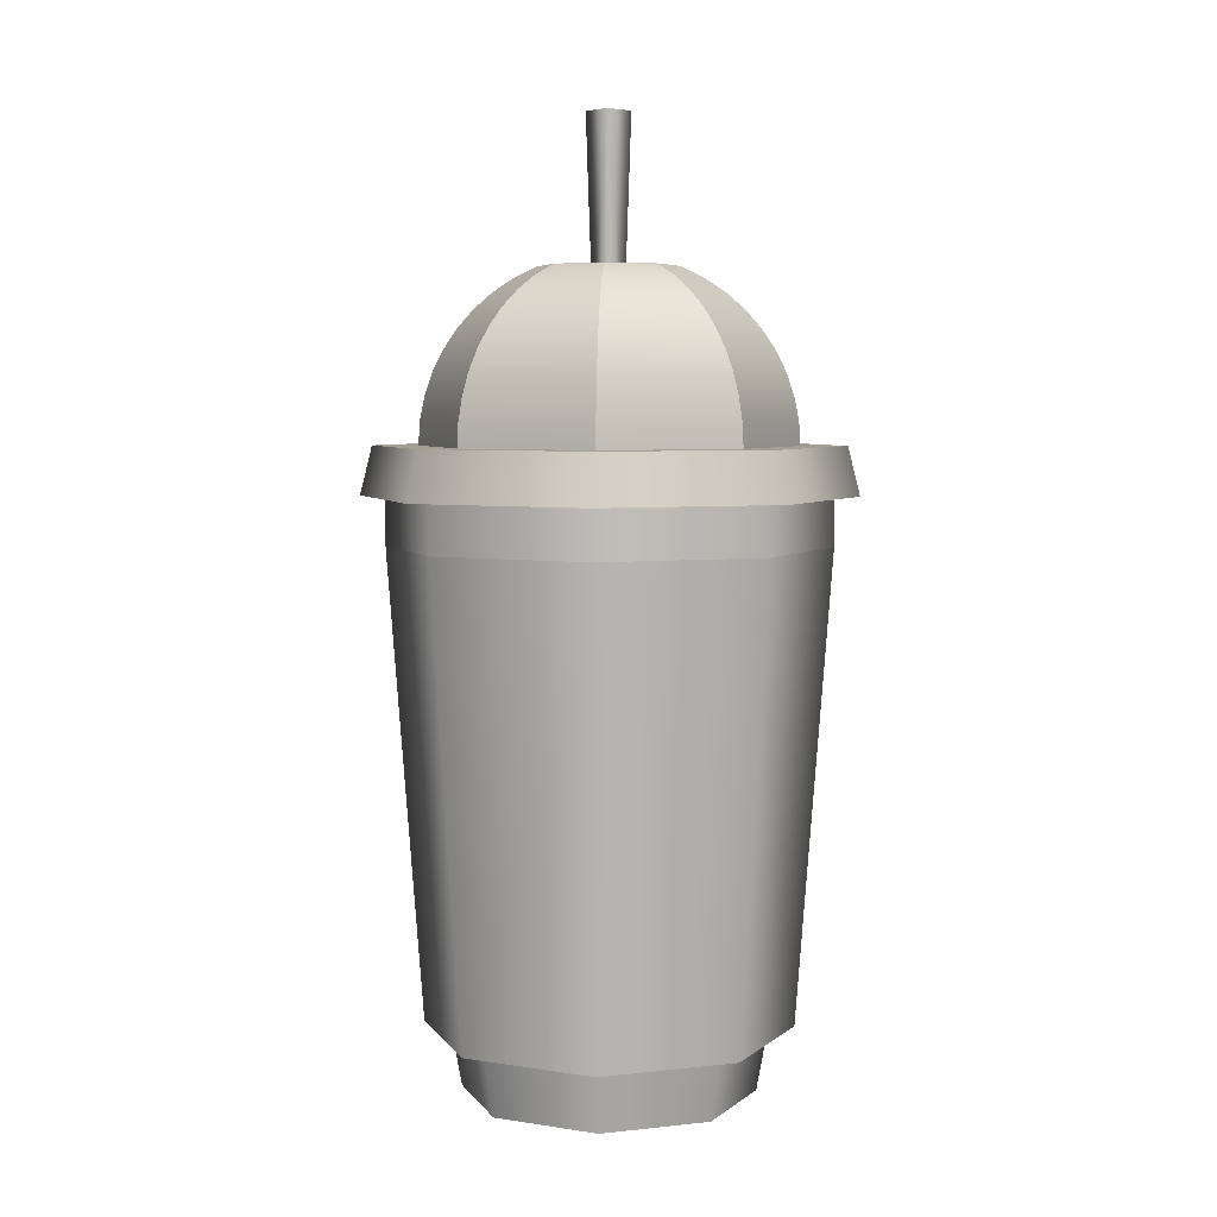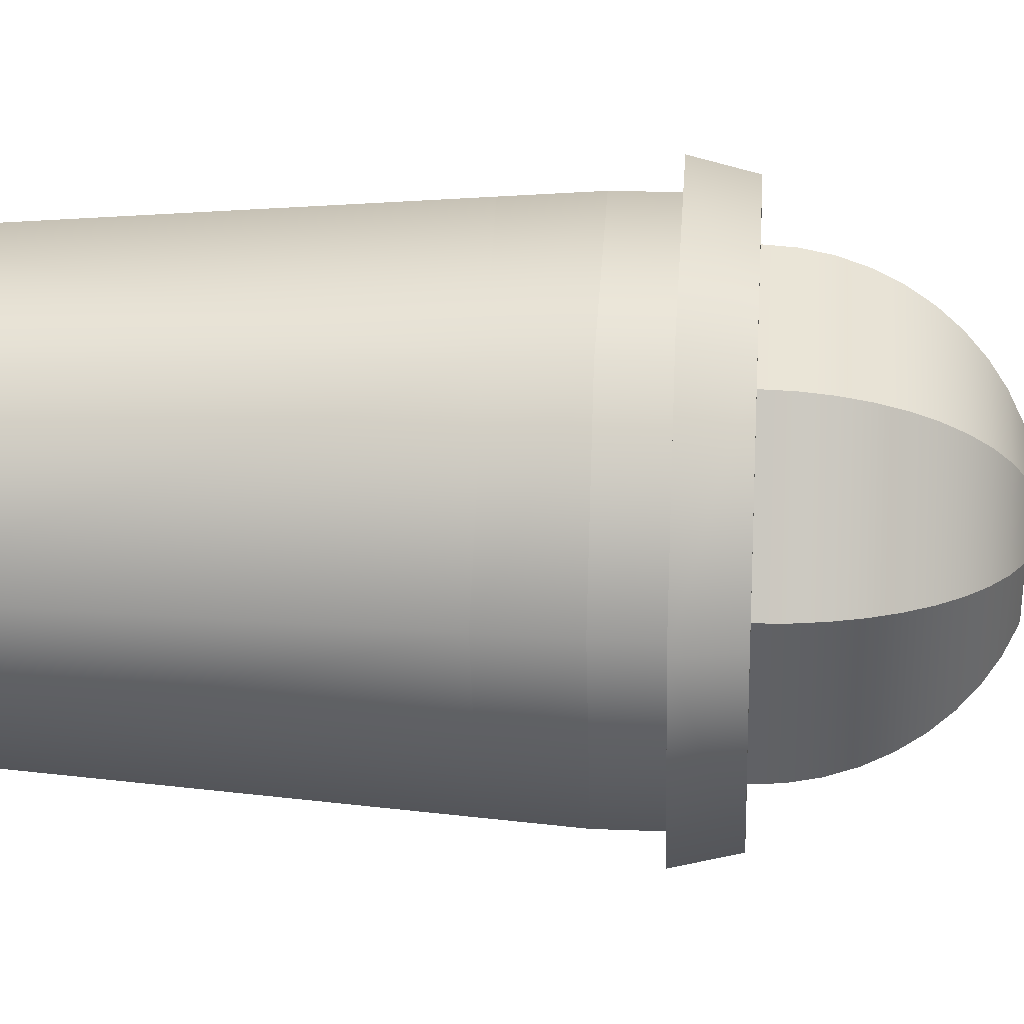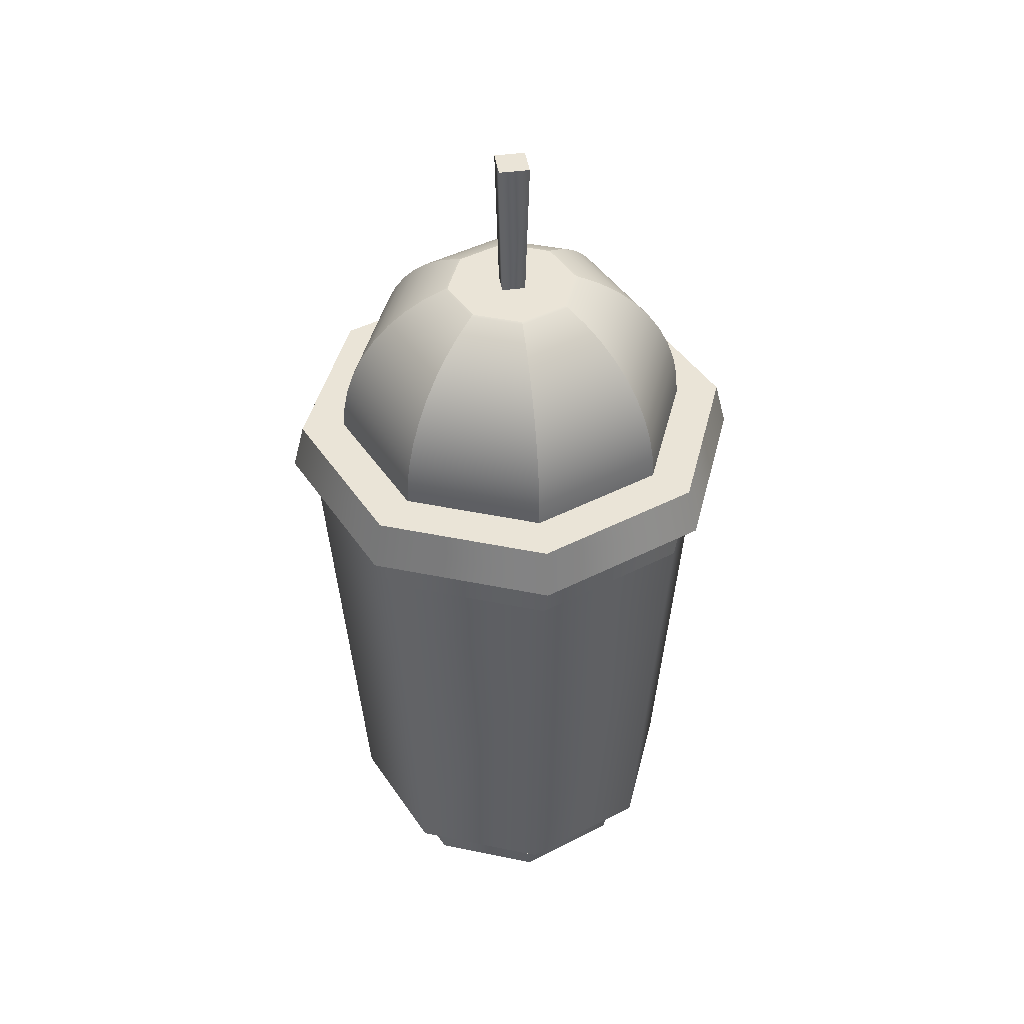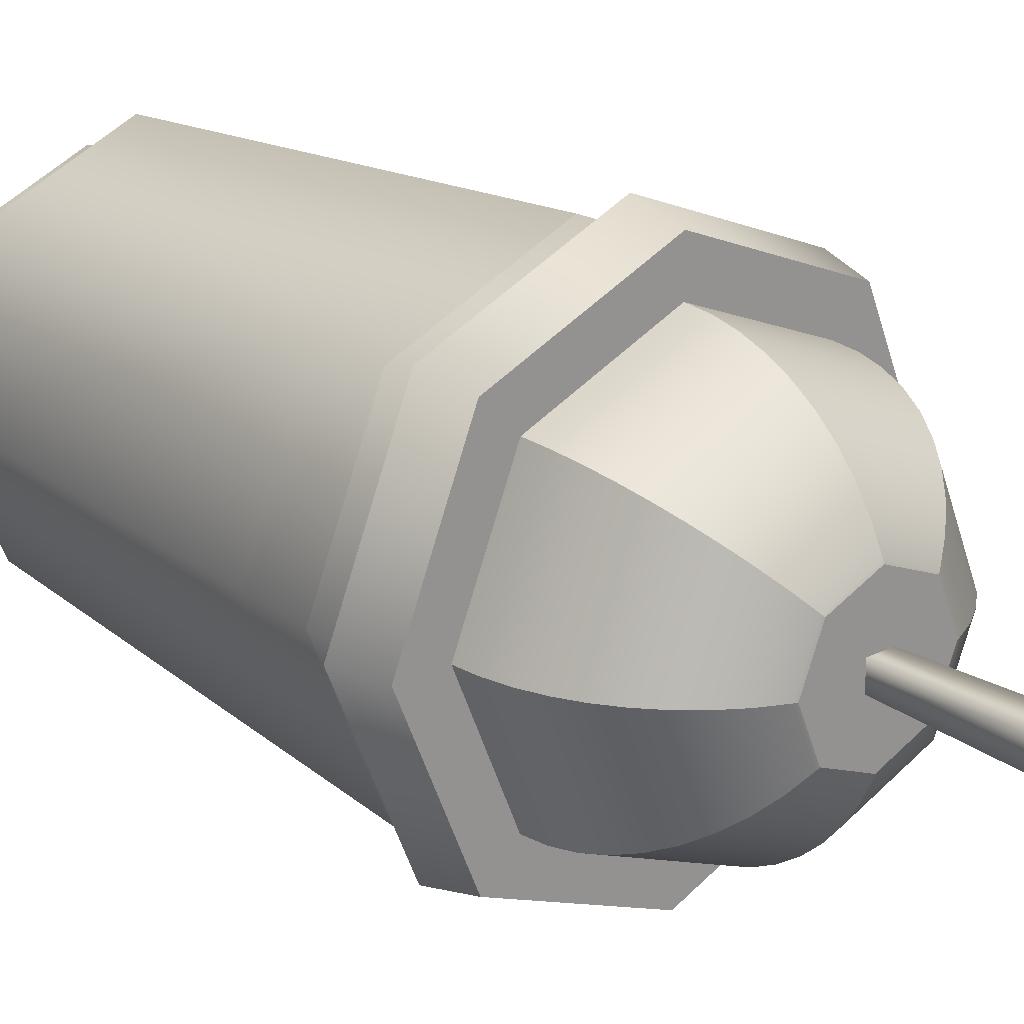
<metadata>
{"format":"obj","ext":"obj","renderer":"f3d","projection":"perspective","resolution":1024,"background":"white","views":[{"elev":5.3,"azim":48.5,"up":"+Y"},{"elev":20.0,"azim":94.3,"up":"+Z"},{"elev":43.6,"azim":-98.8,"up":"+Y"},{"elev":22.0,"azim":139.0,"up":"+Z"}]}
</metadata>
<code>
g frappe
v -0.08073 0.2814 -0.08073 1 1 1
v -0.1142 0.2814 -3.61e-16 1 1 1
v -0.0788 0.2445 -0.0788 1 1 1
v -0.1114 0.2445 -3.61e-16 1 1 1
v -5.414e-16 0.2445 -0.1114 1 1 1
v 0.0788 0.2445 -0.0788 1 1 1
v -5.414e-16 0.2814 -0.1142 1 1 1
v 0.08073 0.2814 -0.08073 1 1 1
v -1.263e-15 0.2445 0.1114 1 1 1
v -1.263e-15 0.2814 0.1142 1 1 1
v 0.07893 0.2469 0.07893 1 1 1
v 0.08073 0.2814 0.08073 1 1 1
v 0.1142 0.2814 -3.61e-16 1 1 1
v 0.1114 0.2445 -3.61e-16 1 1 1
v -0.0788 0.2445 0.0788 1 1 1
v -0.08073 0.2814 0.08073 1 1 1
v 0.0765 0 3.61e-16 1 1 1
v 0.05409 0 -0.05409 1 1 1
v 0.05409 0 0.05409 1 1 1
v -1.805e-16 0 0.0765 1 1 1
v -1.805e-16 0 -0.0765 1 1 1
v -0.05409 0 0.05409 1 1 1
v -0.05409 0 -0.05409 1 1 1
v -0.0765 0 3.61e-16 1 1 1
v -0.02512 0.4224 -0.02512 1 1 1
v -0.03553 0.4224 3.61e-16 1 1 1
v -0.02621 0.4219 -0.02621 1 1 1
v -0.03706 0.4219 3.61e-16 1 1 1
v -0.03424 0.4163 -0.03424 1 1 1
v -0.04843 0.4163 3.61e-16 1 1 1
v -0.04169 0.4093 -0.04169 1 1 1
v -0.05896 0.4093 3.61e-16 1 1 1
v -0.04843 0.4009 -0.04843 1 1 1
v -0.06848 0.4009 -3.61e-16 1 1 1
v -0.07684 0.3914 -3.61e-16 1 1 1
v -0.05433 0.3914 -0.05433 1 1 1
v -0.08388 0.3809 -3.61e-16 1 1 1
v -0.05931 0.3809 -0.05931 1 1 1
v -0.08948 0.3695 -3.61e-16 1 1 1
v -0.06327 0.3695 -0.06327 1 1 1
v -0.09355 0.3575 -3.61e-16 1 1 1
v -0.06615 0.3575 -0.06615 1 1 1
v -0.09602 0.3451 3.61e-16 1 1 1
v -0.0679 0.3451 -0.0679 1 1 1
v -0.09685 0.3324 -3.61e-16 1 1 1
v -0.06848 0.3324 -0.06848 1 1 1
v -0.06848 0.3324 0.06848 1 1 1
v -0.0679 0.3451 0.0679 1 1 1
v -0.06615 0.3575 0.06615 1 1 1
v -0.06327 0.3695 0.06327 1 1 1
v -0.05931 0.3809 0.05931 1 1 1
v -0.05433 0.3914 0.05433 1 1 1
v -0.04843 0.4009 0.04843 1 1 1
v -0.04169 0.4093 0.04169 1 1 1
v -0.03424 0.4163 0.03424 1 1 1
v -0.02621 0.4219 0.02621 1 1 1
v -0.02512 0.4224 0.02512 1 1 1
v -1.263e-15 0.4224 0.03553 1 1 1
v -1.263e-15 0.4219 0.03706 1 1 1
v -1.624e-15 0.4163 0.04843 1 1 1
v -1.624e-15 0.4093 0.05896 1 1 1
v -1.263e-15 0.4009 0.06848 1 1 1
v -1.624e-15 0.3914 0.07684 1 1 1
v -1.263e-15 0.3809 0.08388 1 1 1
v -1.985e-15 0.3695 0.08948 1 1 1
v -1.624e-15 0.3575 0.09355 1 1 1
v -1.624e-15 0.3451 0.09602 1 1 1
v -1.624e-15 0.3324 0.09685 1 1 1
v 0.02512 0.4224 0.02512 1 1 1
v 0.02621 0.4219 0.02621 1 1 1
v 0.03424 0.4163 0.03424 1 1 1
v 0.04169 0.4093 0.04169 1 1 1
v 0.04843 0.4009 0.04843 1 1 1
v 0.05433 0.3914 0.05433 1 1 1
v 0.05931 0.3809 0.05931 1 1 1
v 0.06327 0.3695 0.06327 1 1 1
v 0.06615 0.3575 0.06615 1 1 1
v 0.0679 0.3451 0.0679 1 1 1
v 0.06848 0.3324 0.06848 1 1 1
v 0.09685 0.3324 -3.61e-16 1 1 1
v 0.09602 0.3451 -3.61e-16 1 1 1
v 0.09355 0.3575 -3.61e-16 1 1 1
v 0.08948 0.3695 -3.61e-16 1 1 1
v 0.08388 0.3809 -3.61e-16 1 1 1
v 0.07684 0.3914 -3.61e-16 1 1 1
v 0.06848 0.4009 -3.61e-16 1 1 1
v 0.05896 0.4093 -3.61e-16 1 1 1
v 0.04843 0.4163 -3.61e-16 1 1 1
v 0.03706 0.4219 -3.61e-16 1 1 1
v 0.03553 0.4224 -3.61e-16 1 1 1
v 0.06848 0.3324 -0.06848 1 1 1
v 0.0679 0.3451 -0.0679 1 1 1
v 0.06615 0.3575 -0.06615 1 1 1
v 0.06327 0.3695 -0.06327 1 1 1
v 0.05931 0.3809 -0.05931 1 1 1
v 0.05433 0.3914 -0.05433 1 1 1
v 0.04843 0.4009 -0.04843 1 1 1
v 0.04169 0.4093 -0.04169 1 1 1
v 0.03424 0.4163 -0.03424 1 1 1
v 0.02621 0.4219 -0.02621 1 1 1
v 0.02512 0.4224 -0.02512 1 1 1
v -5.414e-16 0.3324 -0.09685 1 1 1
v -5.414e-16 0.3451 -0.09602 1 1 1
v -1.805e-16 0.3575 -0.09355 1 1 1
v -1.805e-16 0.3695 -0.08948 1 1 1
v -5.414e-16 0.3809 -0.08388 1 1 1
v -1.805e-16 0.3914 -0.07684 1 1 1
v -1.805e-16 0.4009 -0.06848 1 1 1
v -5.414e-16 0.4093 -0.05896 1 1 1
v -5.414e-16 0.4163 -0.04843 1 1 1
v -1.805e-16 0.4219 -0.03706 1 1 1
v -1.805e-16 0.4224 -0.03553 1 1 1
v -1.624e-15 0.3324 0.1207 1 1 1
v 0.08534 0.3324 0.08534 1 1 1
v -0.08534 0.3324 0.08534 1 1 1
v 0.1207 0.3324 -3.61e-16 1 1 1
v 0.08534 0.3324 -0.08534 1 1 1
v -5.414e-16 0.3324 -0.1207 1 1 1
v -0.1207 0.3324 -3.61e-16 1 1 1
v -0.08534 0.3324 -0.08534 1 1 1
v -1.805e-16 0.034 -0.08262 1 1 1
v 0.05842 0.034 -0.05842 1 1 1
v -1.805e-16 0.034 -0.09594 1 1 1
v -0.05842 0.034 -0.05842 1 1 1
v 0.06784 0.034 -0.06784 1 1 1
v -0.06784 0.034 -0.06784 1 1 1
v 0.08262 0.034 3.61e-16 1 1 1
v 0.09594 0.034 3.61e-16 1 1 1
v 0.06784 0.034 0.06784 1 1 1
v 0.05842 0.034 0.05842 1 1 1
v -0.08262 0.034 3.61e-16 1 1 1
v -0.09594 0.034 3.61e-16 1 1 1
v -0.06784 0.034 0.06784 1 1 1
v -0.05842 0.034 0.05842 1 1 1
v -5.414e-16 0.034 0.09594 1 1 1
v -1.805e-16 0.034 0.08262 1 1 1
v -0.08073 0.3069 -0.08073 1 1 1
v -5.414e-16 0.3069 -0.1142 1 1 1
v -0.1142 0.3069 -3.61e-16 1 1 1
v 0.08073 0.3069 -0.08073 1 1 1
v 0.1142 0.3069 -3.61e-16 1 1 1
v -0.08073 0.3069 0.08073 1 1 1
v -1.263e-15 0.3069 0.1142 1 1 1
v 0.08073 0.3069 0.08073 1 1 1
v -0.08983 0.3069 -0.08983 1 1 1
v -0.127 0.3069 -3.61e-16 1 1 1
v -5.414e-16 0.3069 -0.127 1 1 1
v 0.08983 0.3069 -0.08983 1 1 1
v -0.08983 0.3069 0.08983 1 1 1
v -1.624e-15 0.3069 0.127 1 1 1
v 0.127 0.3069 -3.61e-16 1 1 1
v 0.08983 0.3069 0.08983 1 1 1
v 0.005699 0.3993 0.005699 1 1 1
v -0.005699 0.3993 0.005699 1 1 1
v 0.0081 0.4993 0.0081 1 1 1
v -0.0081 0.4993 0.0081 1 1 1
v 0.0081 0.4993 -0.0081 1 1 1
v 0.005699 0.3993 -0.005699 1 1 1
v -0.0081 0.4993 -0.0081 1 1 1
v -0.005699 0.3993 -0.005699 1 1 1
v -0.0788 0.2445 -0.0788 1 1 1
v -0.1114 0.2445 -3.61e-16 1 1 1
v -1.263e-15 0.2445 0.1114 1 1 1
v -0.0788 0.2445 0.0788 1 1 1
v 0.1114 0.2445 -3.61e-16 1 1 1
v 0.07893 0.2469 0.07893 1 1 1
v 0.0788 0.2445 -0.0788 1 1 1
v -5.414e-16 0.2445 -0.1114 1 1 1
f 3 2 1
f 2 3 4
f 7 6 5
f 6 7 8
f 11 10 9
f 10 11 12
f 1 5 3
f 5 1 7
f 12 14 13
f 14 12 11
f 13 6 8
f 6 13 14
f 15 2 4
f 2 15 16
f 10 15 9
f 15 10 16
f 19 18 17
f 18 19 20
f 18 20 21
f 21 20 22
f 21 22 23
f 23 22 24
f 27 26 25
f 26 27 28
f 29 28 27
f 28 29 30
f 31 30 29
f 30 31 32
f 33 32 31
f 32 33 34
f 33 35 34
f 35 33 36
f 36 37 35
f 37 36 38
f 38 39 37
f 39 38 40
f 40 41 39
f 41 40 42
f 42 43 41
f 43 42 44
f 44 45 43
f 45 44 46
f 47 43 45
f 43 47 48
f 49 43 48
f 43 49 41
f 49 39 41
f 39 49 50
f 50 37 39
f 37 50 51
f 51 35 37
f 35 51 52
f 52 34 35
f 34 52 53
f 53 32 34
f 32 53 54
f 54 30 32
f 30 54 55
f 55 28 30
f 28 55 56
f 56 26 28
f 26 56 57
f 57 59 58
f 59 57 56
f 56 60 59
f 60 56 55
f 55 61 60
f 61 55 54
f 53 61 54
f 61 53 62
f 52 62 53
f 62 52 63
f 51 63 52
f 63 51 64
f 50 64 51
f 64 50 65
f 49 65 50
f 65 49 66
f 48 66 49
f 66 48 67
f 47 67 48
f 67 47 68
f 59 69 58
f 69 59 70
f 60 70 59
f 70 60 71
f 61 71 60
f 71 61 72
f 62 72 61
f 72 62 73
f 63 73 62
f 73 63 74
f 64 74 63
f 74 64 75
f 65 75 64
f 75 65 76
f 66 76 65
f 76 66 77
f 67 77 66
f 77 67 78
f 68 78 67
f 78 68 79
f 80 78 79
f 78 80 81
f 81 77 78
f 77 81 82
f 82 76 77
f 76 82 83
f 83 75 76
f 75 83 84
f 84 74 75
f 74 84 85
f 85 73 74
f 73 85 86
f 87 73 86
f 73 87 72
f 88 72 87
f 72 88 71
f 89 71 88
f 71 89 70
f 90 70 89
f 70 90 69
f 92 80 91
f 80 92 81
f 93 81 92
f 81 93 82
f 94 82 93
f 82 94 83
f 95 83 94
f 83 95 84
f 96 84 95
f 84 96 85
f 97 85 96
f 85 97 86
f 97 87 86
f 87 97 98
f 98 88 87
f 88 98 99
f 99 89 88
f 89 99 100
f 100 90 89
f 90 100 101
f 103 91 102
f 91 103 92
f 104 92 103
f 92 104 93
f 105 93 104
f 93 105 94
f 106 94 105
f 94 106 95
f 107 95 106
f 95 107 96
f 108 96 107
f 96 108 97
f 108 98 97
f 98 108 109
f 109 99 98
f 99 109 110
f 110 100 99
f 100 110 111
f 111 101 100
f 101 111 112
f 44 102 46
f 102 44 103
f 42 103 44
f 103 42 104
f 40 104 42
f 104 40 105
f 38 105 40
f 105 38 106
f 36 106 38
f 106 36 107
f 33 107 36
f 107 33 108
f 33 109 108
f 109 33 31
f 31 110 109
f 110 31 29
f 27 110 29
f 110 27 111
f 27 112 111
f 112 27 25
f 101 69 90
f 69 101 112
f 69 112 58
f 58 112 25
f 58 25 57
f 57 25 26
f 113 79 68
f 113 68 47
f 114 79 113
f 113 47 115
f 114 80 79
f 80 114 116
f 117 80 116
f 80 117 91
f 91 117 118
f 91 118 102
f 115 47 45
f 115 45 119
f 102 118 120
f 45 120 119
f 102 120 46
f 46 120 45
f 123 122 121
f 123 121 124
f 125 122 123
f 123 124 126
f 125 127 122
f 127 125 128
f 129 127 128
f 127 129 130
f 126 124 131
f 126 131 132
f 131 133 132
f 134 133 131
f 130 129 135
f 134 135 133
f 130 135 136
f 136 135 134
f 137 7 1
f 2 137 1
f 7 137 138
f 137 2 139
f 138 8 7
f 8 138 140
f 141 8 140
f 8 141 13
f 16 139 2
f 139 16 142
f 16 143 142
f 143 16 10
f 144 13 141
f 10 144 143
f 13 144 12
f 144 10 12
f 146 120 145
f 120 147 145
f 120 146 119
f 147 120 118
f 118 148 147
f 148 118 117
f 149 119 146
f 119 149 115
f 149 113 115
f 113 149 150
f 117 151 148
f 151 117 116
f 150 114 113
f 114 151 116
f 114 150 152
f 151 114 152
f 22 131 24
f 131 23 24
f 131 22 134
f 23 131 124
f 22 136 134
f 124 21 23
f 136 22 20
f 21 124 121
f 20 130 136
f 130 20 19
f 17 130 19
f 130 17 127
f 121 18 21
f 18 127 17
f 18 121 122
f 127 18 122
f 147 140 138
f 147 138 137
f 148 140 147
f 147 137 145
f 148 141 140
f 141 148 151
f 152 141 151
f 141 152 144
f 145 137 139
f 145 139 146
f 139 149 146
f 142 149 139
f 144 152 150
f 142 150 149
f 144 150 143
f 143 150 142
f 155 154 153
f 154 155 156
f 153 154 155
f 156 155 154
f 155 158 157
f 158 155 153
f 157 158 155
f 153 155 158
f 159 155 157
f 155 159 156
f 157 155 159
f 156 159 155
f 159 158 160
f 158 159 157
f 160 158 159
f 157 159 158
f 160 156 159
f 156 160 154
f 159 156 160
f 154 160 156
f 126 162 161
f 162 126 132
f 163 133 135
f 133 163 164
f 166 128 165
f 128 166 129
f 166 135 129
f 135 166 163
f 132 164 162
f 164 132 133
f 165 125 167
f 125 165 128
f 168 125 123
f 125 168 167
f 161 123 126
f 123 161 168
g frappe
f 3 2 1
f 2 3 4
f 7 6 5
f 6 7 8
f 11 10 9
f 10 11 12
f 1 5 3
f 5 1 7
f 12 14 13
f 14 12 11
f 13 6 8
f 6 13 14
f 15 2 4
f 2 15 16
f 10 15 9
f 15 10 16
f 19 18 17
f 18 19 20
f 18 20 21
f 21 20 22
f 21 22 23
f 23 22 24
f 27 26 25
f 26 27 28
f 29 28 27
f 28 29 30
f 31 30 29
f 30 31 32
f 33 32 31
f 32 33 34
f 33 35 34
f 35 33 36
f 36 37 35
f 37 36 38
f 38 39 37
f 39 38 40
f 40 41 39
f 41 40 42
f 42 43 41
f 43 42 44
f 44 45 43
f 45 44 46
f 47 43 45
f 43 47 48
f 49 43 48
f 43 49 41
f 49 39 41
f 39 49 50
f 50 37 39
f 37 50 51
f 51 35 37
f 35 51 52
f 52 34 35
f 34 52 53
f 53 32 34
f 32 53 54
f 54 30 32
f 30 54 55
f 55 28 30
f 28 55 56
f 56 26 28
f 26 56 57
f 57 59 58
f 59 57 56
f 56 60 59
f 60 56 55
f 55 61 60
f 61 55 54
f 53 61 54
f 61 53 62
f 52 62 53
f 62 52 63
f 51 63 52
f 63 51 64
f 50 64 51
f 64 50 65
f 49 65 50
f 65 49 66
f 48 66 49
f 66 48 67
f 47 67 48
f 67 47 68
f 59 69 58
f 69 59 70
f 60 70 59
f 70 60 71
f 61 71 60
f 71 61 72
f 62 72 61
f 72 62 73
f 63 73 62
f 73 63 74
f 64 74 63
f 74 64 75
f 65 75 64
f 75 65 76
f 66 76 65
f 76 66 77
f 67 77 66
f 77 67 78
f 68 78 67
f 78 68 79
f 80 78 79
f 78 80 81
f 81 77 78
f 77 81 82
f 82 76 77
f 76 82 83
f 83 75 76
f 75 83 84
f 84 74 75
f 74 84 85
f 85 73 74
f 73 85 86
f 87 73 86
f 73 87 72
f 88 72 87
f 72 88 71
f 89 71 88
f 71 89 70
f 90 70 89
f 70 90 69
f 92 80 91
f 80 92 81
f 93 81 92
f 81 93 82
f 94 82 93
f 82 94 83
f 95 83 94
f 83 95 84
f 96 84 95
f 84 96 85
f 97 85 96
f 85 97 86
f 97 87 86
f 87 97 98
f 98 88 87
f 88 98 99
f 99 89 88
f 89 99 100
f 100 90 89
f 90 100 101
f 103 91 102
f 91 103 92
f 104 92 103
f 92 104 93
f 105 93 104
f 93 105 94
f 106 94 105
f 94 106 95
f 107 95 106
f 95 107 96
f 108 96 107
f 96 108 97
f 108 98 97
f 98 108 109
f 109 99 98
f 99 109 110
f 110 100 99
f 100 110 111
f 111 101 100
f 101 111 112
f 44 102 46
f 102 44 103
f 42 103 44
f 103 42 104
f 40 104 42
f 104 40 105
f 38 105 40
f 105 38 106
f 36 106 38
f 106 36 107
f 33 107 36
f 107 33 108
f 33 109 108
f 109 33 31
f 31 110 109
f 110 31 29
f 27 110 29
f 110 27 111
f 27 112 111
f 112 27 25
f 101 69 90
f 69 101 112
f 69 112 58
f 58 112 25
f 58 25 57
f 57 25 26
f 113 79 68
f 113 68 47
f 114 79 113
f 113 47 115
f 114 80 79
f 80 114 116
f 117 80 116
f 80 117 91
f 91 117 118
f 91 118 102
f 115 47 45
f 115 45 119
f 102 118 120
f 45 120 119
f 102 120 46
f 46 120 45
f 123 122 121
f 123 121 124
f 125 122 123
f 123 124 126
f 125 127 122
f 127 125 128
f 129 127 128
f 127 129 130
f 126 124 131
f 126 131 132
f 131 133 132
f 134 133 131
f 130 129 135
f 134 135 133
f 130 135 136
f 136 135 134
f 137 7 1
f 2 137 1
f 7 137 138
f 137 2 139
f 138 8 7
f 8 138 140
f 141 8 140
f 8 141 13
f 16 139 2
f 139 16 142
f 16 143 142
f 143 16 10
f 144 13 141
f 10 144 143
f 13 144 12
f 144 10 12
f 146 120 145
f 120 147 145
f 120 146 119
f 147 120 118
f 118 148 147
f 148 118 117
f 149 119 146
f 119 149 115
f 149 113 115
f 113 149 150
f 117 151 148
f 151 117 116
f 150 114 113
f 114 151 116
f 114 150 152
f 151 114 152
f 22 131 24
f 131 23 24
f 131 22 134
f 23 131 124
f 22 136 134
f 124 21 23
f 136 22 20
f 21 124 121
f 20 130 136
f 130 20 19
f 17 130 19
f 130 17 127
f 121 18 21
f 18 127 17
f 18 121 122
f 127 18 122
f 147 140 138
f 147 138 137
f 148 140 147
f 147 137 145
f 148 141 140
f 141 148 151
f 152 141 151
f 141 152 144
f 145 137 139
f 145 139 146
f 139 149 146
f 142 149 139
f 144 152 150
f 142 150 149
f 144 150 143
f 143 150 142
f 155 154 153
f 154 155 156
f 153 154 155
f 156 155 154
f 155 158 157
f 158 155 153
f 157 158 155
f 153 155 158
f 159 155 157
f 155 159 156
f 157 155 159
f 156 159 155
f 159 158 160
f 158 159 157
f 160 158 159
f 157 159 158
f 160 156 159
f 156 160 154
f 159 156 160
f 154 160 156
f 126 162 161
f 162 126 132
f 163 133 135
f 133 163 164
f 166 128 165
f 128 166 129
f 166 135 129
f 135 166 163
f 132 164 162
f 164 132 133
f 165 125 167
f 125 165 128
f 168 125 123
f 125 168 167
f 161 123 126
f 123 161 168

</code>
